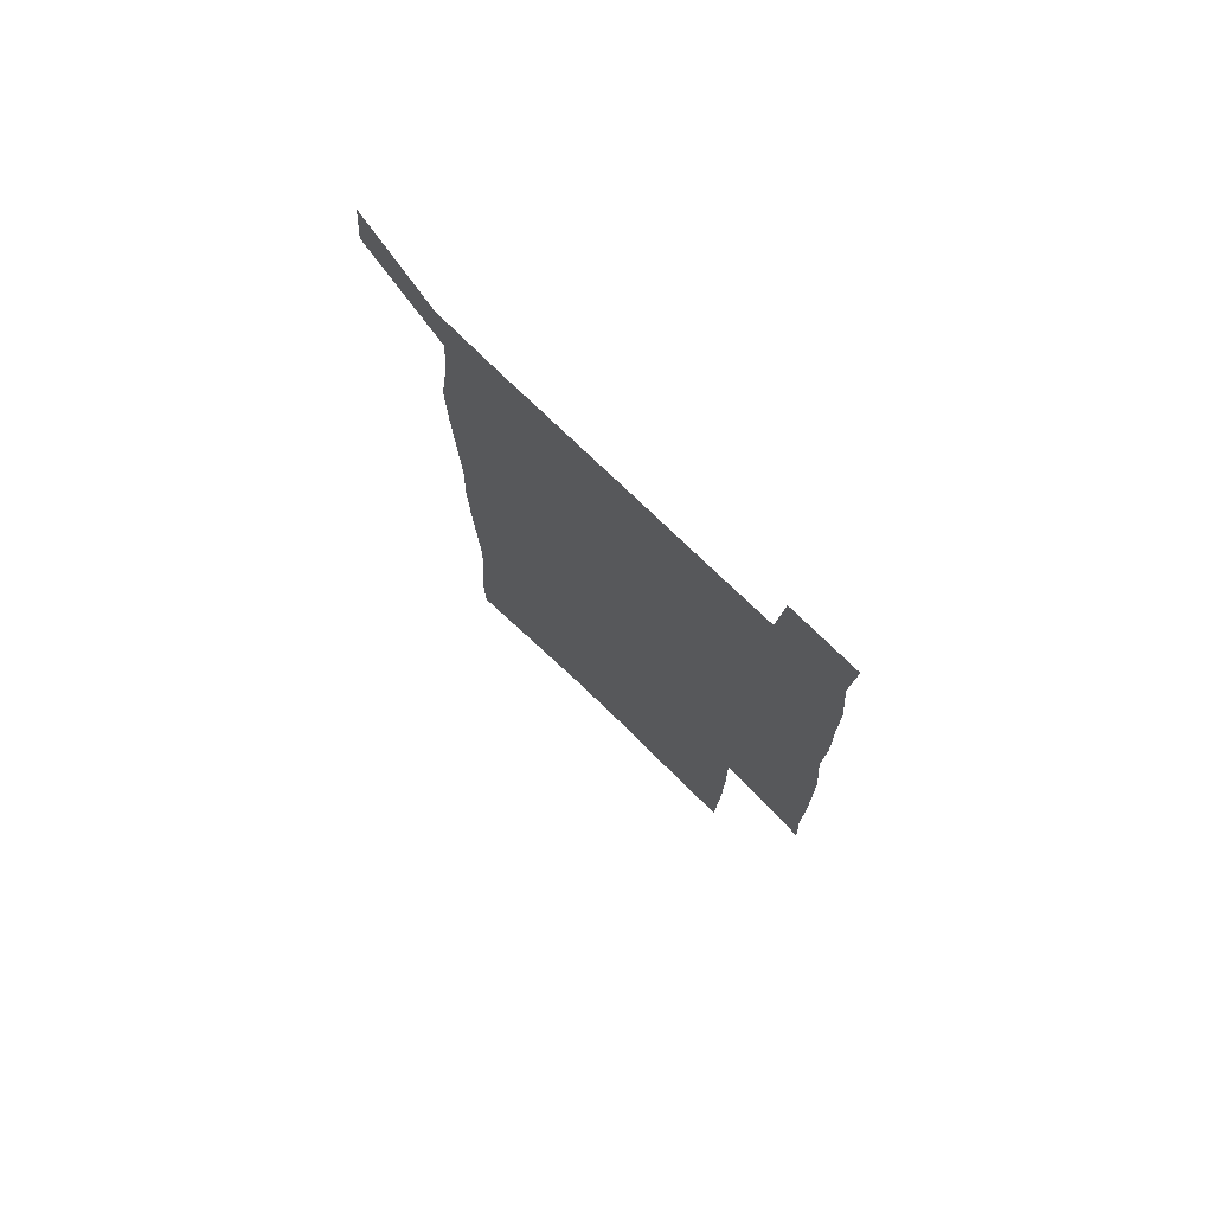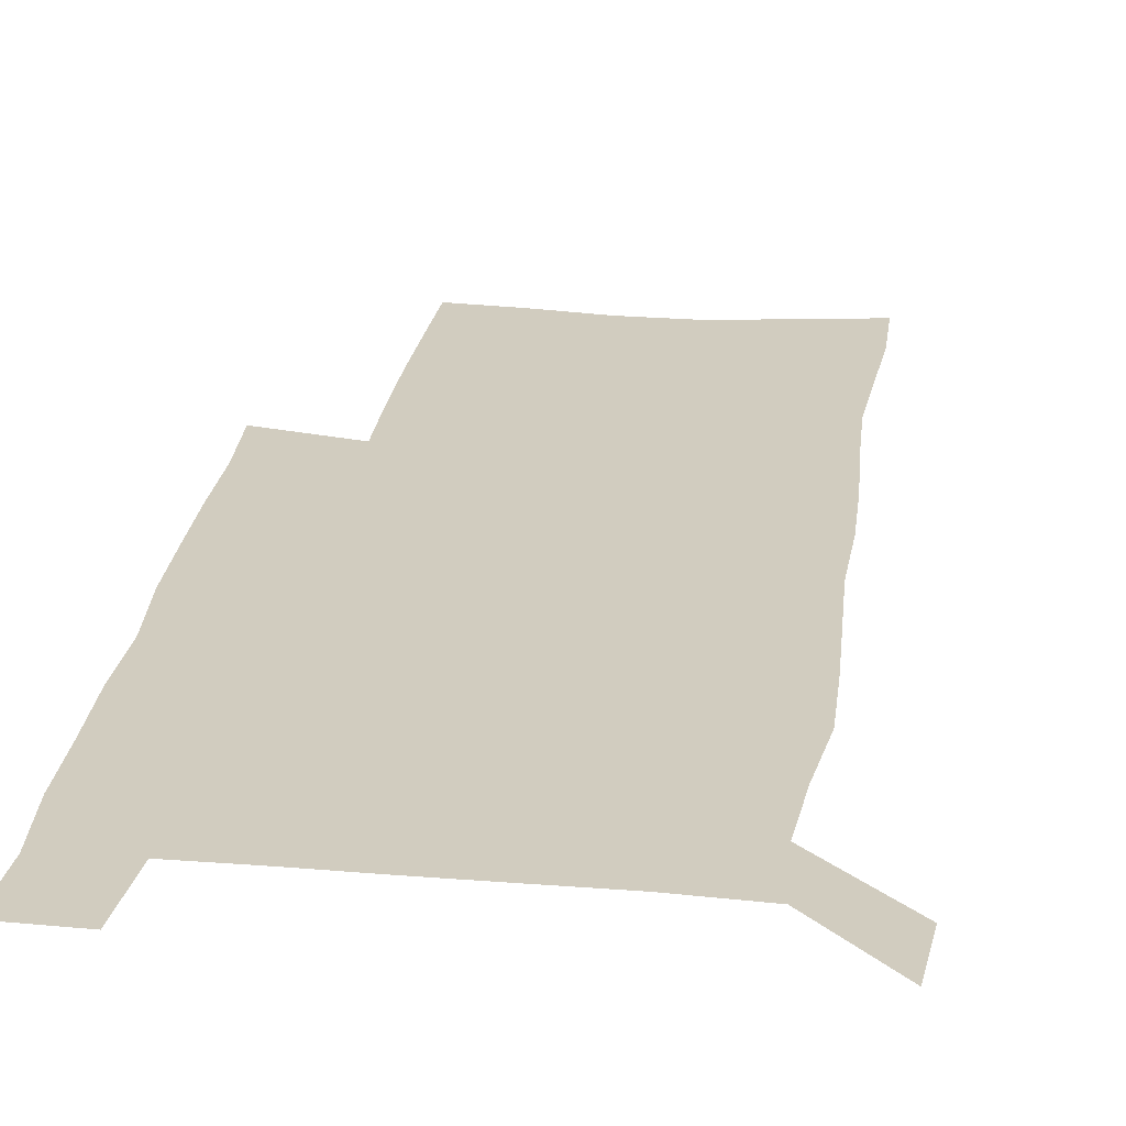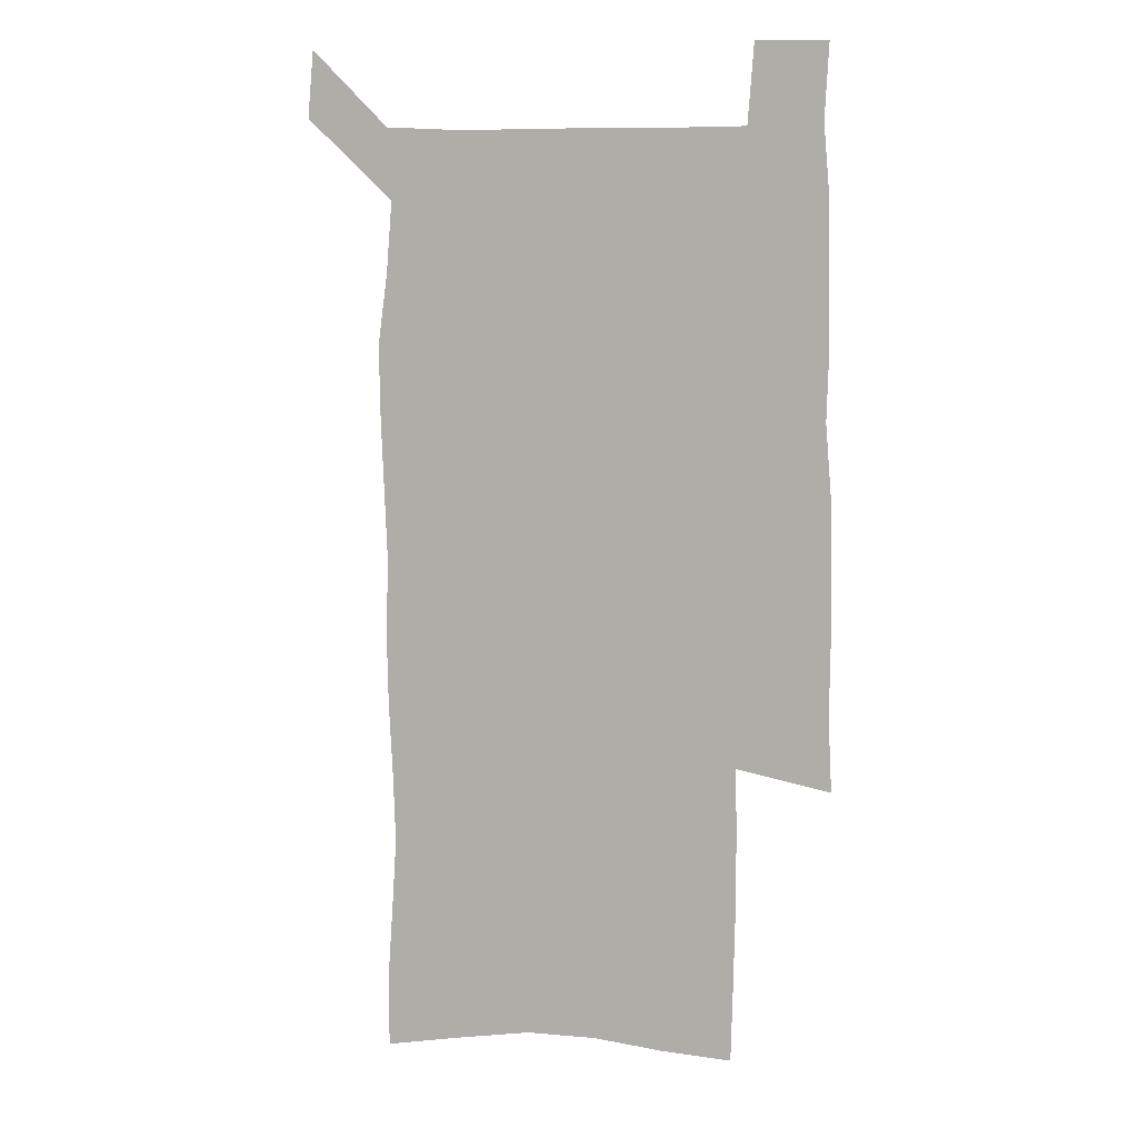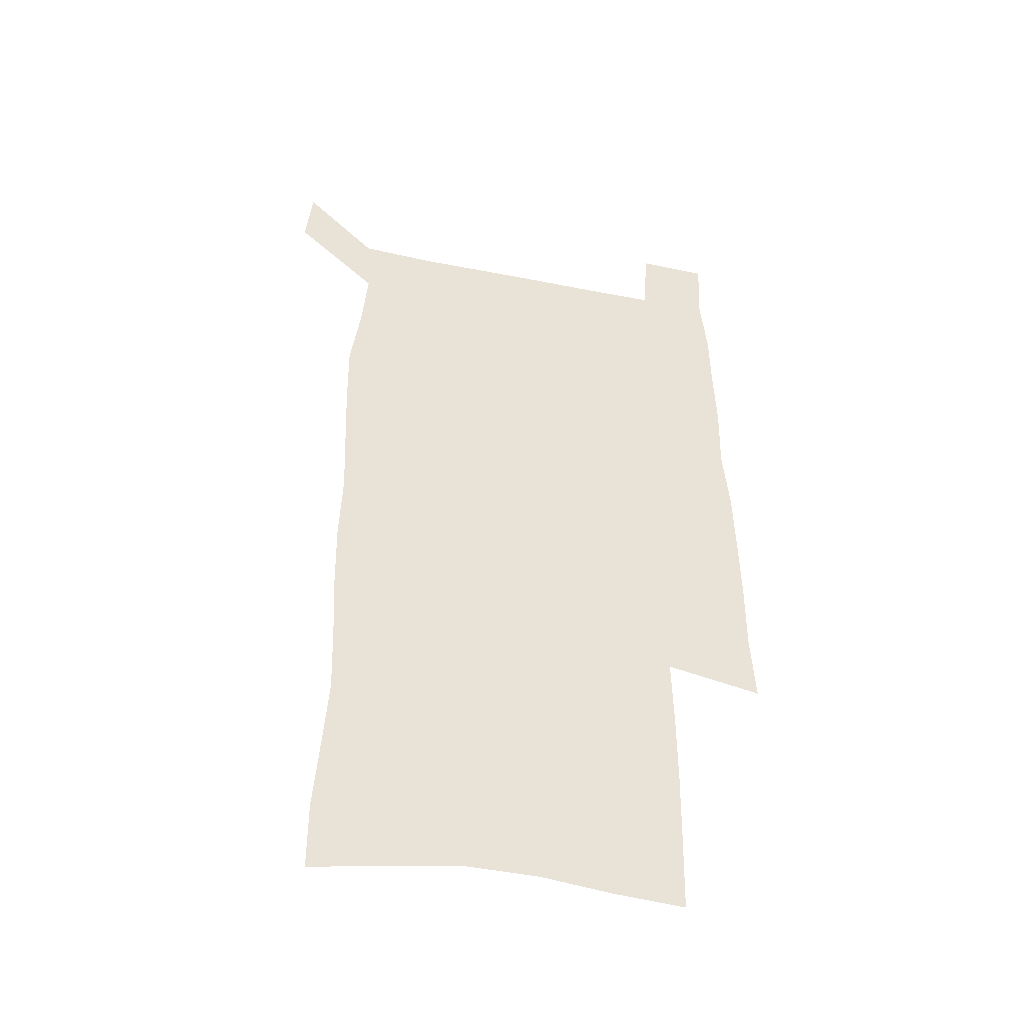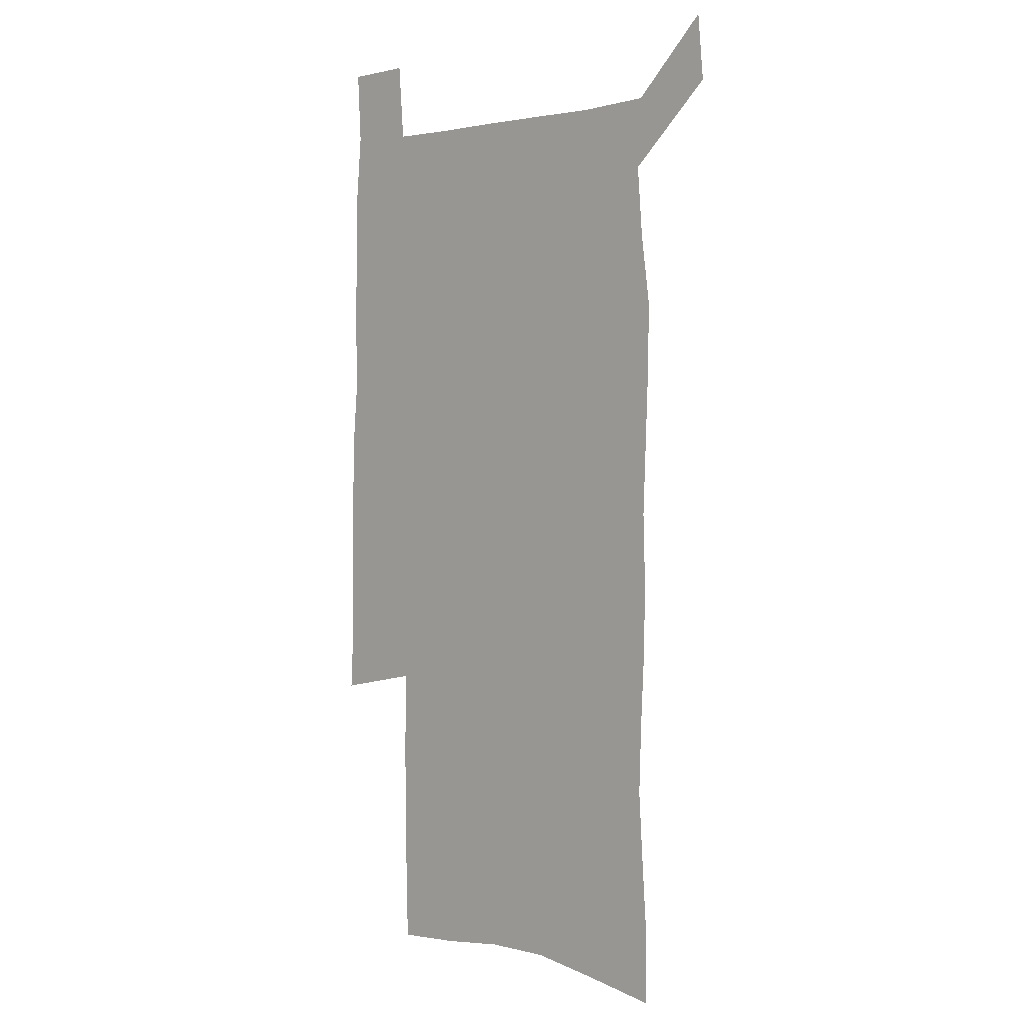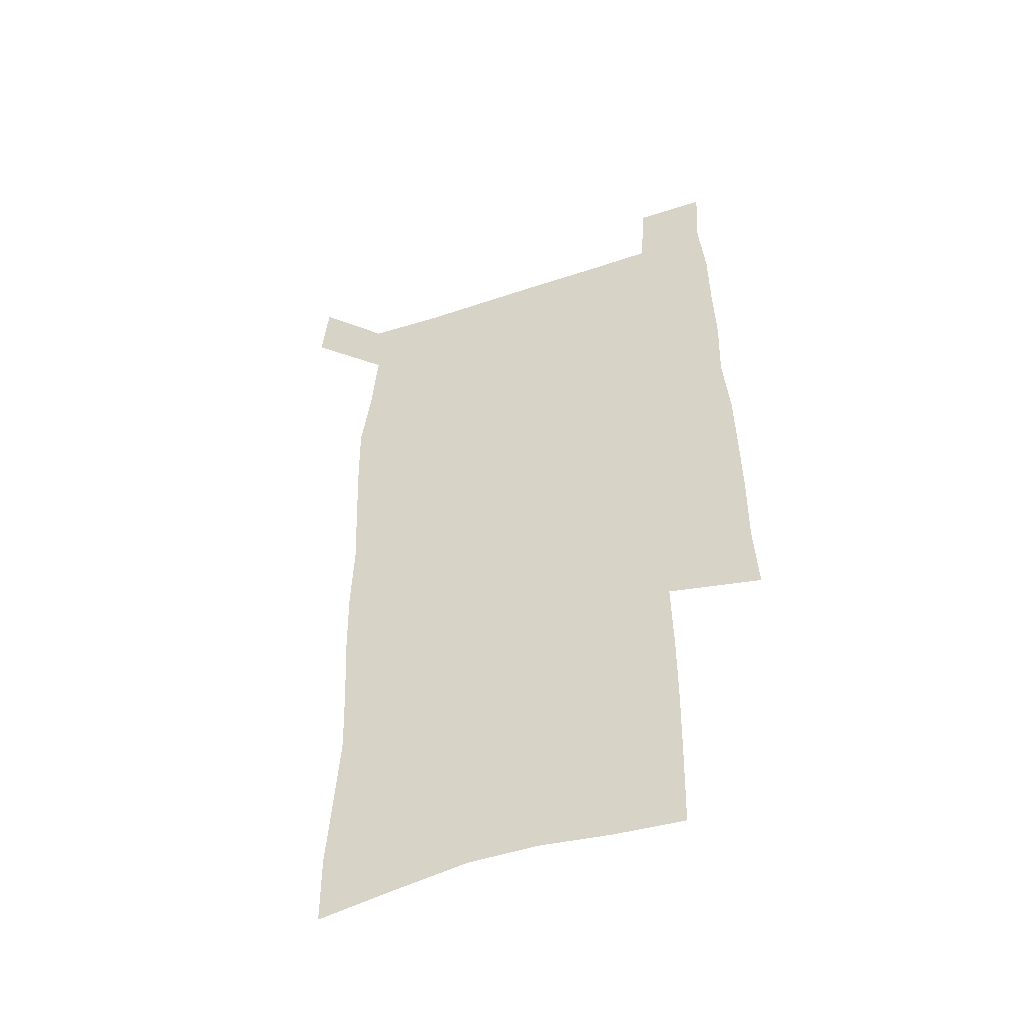
<metadata>
{"format":"obj","ext":"obj","renderer":"f3d","projection":"perspective","resolution":1024,"background":"white","views":[{"elev":76.2,"azim":44.0,"up":"+Y"},{"elev":24.1,"azim":-172.1,"up":"+Z"},{"elev":8.9,"azim":12.7,"up":"+Y"},{"elev":-46.3,"azim":-12.9,"up":"+Y"},{"elev":1.8,"azim":-136.7,"up":"+Y"},{"elev":-49.9,"azim":20.3,"up":"+Y"}]}
</metadata>
<code>
v 445.8 572.8 0
v 448.3 600.8 0
v 476 171.5 0
v 475.8 200.9 0
v 478 232.6 0
v 480 264.4 0
v 479 294.5 0
v 477.5 324.7 0
v 477 355.6 0
v 478 387.3 0
v 476.8 417.8 0
v 475.6 448.5 0
v 475.1 478.9 0
v 479.1 509.5 0
v 481.5 539.1 0
v 479.9 569 0
v 507 176.9 0
v 513.5 213.1 0
v 514 242.6 0
v 514 272.2 0
v 513.3 301.7 0
v 513.1 331.8 0
v 512.1 361.4 0
v 513.4 392 0
v 511.8 421.1 0
v 512.7 450.9 0
v 513.1 480.1 0
v 512.6 509.2 0
v 512.9 538.2 0
v 511.8 567.5 0
v 539 181.9 0
v 541.6 214.7 0
v 543.7 246.9 0
v 543.4 275.4 0
v 543.4 305.3 0
v 543.1 334.9 0
v 543.1 364.7 0
v 542.6 393.7 0
v 543.2 423.2 0
v 542.9 451.8 0
v 542 480.7 0
v 543.1 509.4 0
v 542.7 538.1 0
v 541.5 567.8 0
v 568.5 181.8 0
v 570.3 217.4 0
v 571 247.9 0
v 571.2 275.2 0
v 571.8 307.1 0
v 571.7 336.5 0
v 571.6 365.8 0
v 571.6 395 0
v 571.6 423.7 0
v 571.5 452.5 0
v 572 481.3 0
v 572 509.5 0
v 572 537.7 0
v 571.1 568 0
v 598.1 178.5 0
v 598.2 215.2 0
v 599.3 245.3 0
v 599.4 277.2 0
v 599.9 306.3 0
v 600.3 335.4 0
v 599.5 366.5 0
v 599.7 395 0
v 599.8 423.8 0
v 600.3 452.4 0
v 600.1 481.3 0
v 600.4 509.6 0
v 600.6 538.3 0
v 600.7 567.8 0
v 627.8 176.6 0
v 628.5 209.1 0
v 629.2 240.6 0
v 629.2 272.7 0
v 628.7 304.5 0
v 629.5 333.9 0
v 629.1 364 0
v 628.9 393.4 0
v 630.2 422.4 0
v 629.7 451.9 0
v 630.2 481 0
v 631.2 510.2 0
v 630 539.2 0
v 630.1 568.1 0
v 632.6 601.7 0
v 668.6 296.5 0
v 667 327.5 0
v 667.3 357.8 0
v 666.9 388.4 0
v 666.3 418.9 0
v 663.7 450.2 0
v 664.6 480.3 0
v 663.7 510.5 0
v 663.4 540.5 0
v 660.8 569.9 0
v 662.5 601.1 0
f 15 16 1
f 1 16 2
f 3 17 4
f 17 18 4
f 4 18 5
f 18 19 5
f 5 19 6
f 19 20 6
f 6 20 7
f 20 21 7
f 7 21 8
f 21 22 8
f 8 22 9
f 22 23 9
f 9 23 10
f 23 24 10
f 10 24 11
f 24 25 11
f 11 25 12
f 25 26 12
f 12 26 13
f 26 27 13
f 13 27 14
f 27 28 14
f 14 28 15
f 28 29 15
f 15 29 16
f 29 30 16
f 17 31 18
f 31 32 18
f 18 32 19
f 32 33 19
f 19 33 20
f 33 34 20
f 20 34 21
f 34 35 21
f 21 35 22
f 35 36 22
f 22 36 23
f 36 37 23
f 23 37 24
f 37 38 24
f 24 38 25
f 38 39 25
f 25 39 26
f 39 40 26
f 26 40 27
f 40 41 27
f 27 41 28
f 41 42 28
f 28 42 29
f 42 43 29
f 29 43 30
f 43 44 30
f 31 45 32
f 45 46 32
f 32 46 33
f 46 47 33
f 33 47 34
f 47 48 34
f 34 48 35
f 48 49 35
f 35 49 36
f 49 50 36
f 36 50 37
f 50 51 37
f 37 51 38
f 51 52 38
f 38 52 39
f 52 53 39
f 39 53 40
f 53 54 40
f 40 54 41
f 54 55 41
f 41 55 42
f 55 56 42
f 42 56 43
f 56 57 43
f 43 57 44
f 57 58 44
f 45 59 46
f 59 60 46
f 46 60 47
f 60 61 47
f 47 61 48
f 61 62 48
f 48 62 49
f 62 63 49
f 49 63 50
f 63 64 50
f 50 64 51
f 64 65 51
f 51 65 52
f 65 66 52
f 52 66 53
f 66 67 53
f 53 67 54
f 67 68 54
f 54 68 55
f 68 69 55
f 55 69 56
f 69 70 56
f 56 70 57
f 70 71 57
f 57 71 58
f 71 72 58
f 59 73 60
f 73 74 60
f 60 74 61
f 74 75 61
f 61 75 62
f 75 76 62
f 62 76 63
f 76 77 63
f 63 77 64
f 77 78 64
f 64 78 65
f 78 79 65
f 65 79 66
f 79 80 66
f 66 80 67
f 80 81 67
f 67 81 68
f 81 82 68
f 68 82 69
f 82 83 69
f 69 83 70
f 83 84 70
f 70 84 71
f 84 85 71
f 71 85 72
f 85 86 72
f 77 88 78
f 88 89 78
f 78 89 79
f 89 90 79
f 79 90 80
f 90 91 80
f 80 91 81
f 91 92 81
f 81 92 82
f 92 93 82
f 82 93 83
f 93 94 83
f 83 94 84
f 94 95 84
f 84 95 85
f 95 96 85
f 85 96 86
f 96 97 86
f 86 97 87
f 97 98 87

</code>
